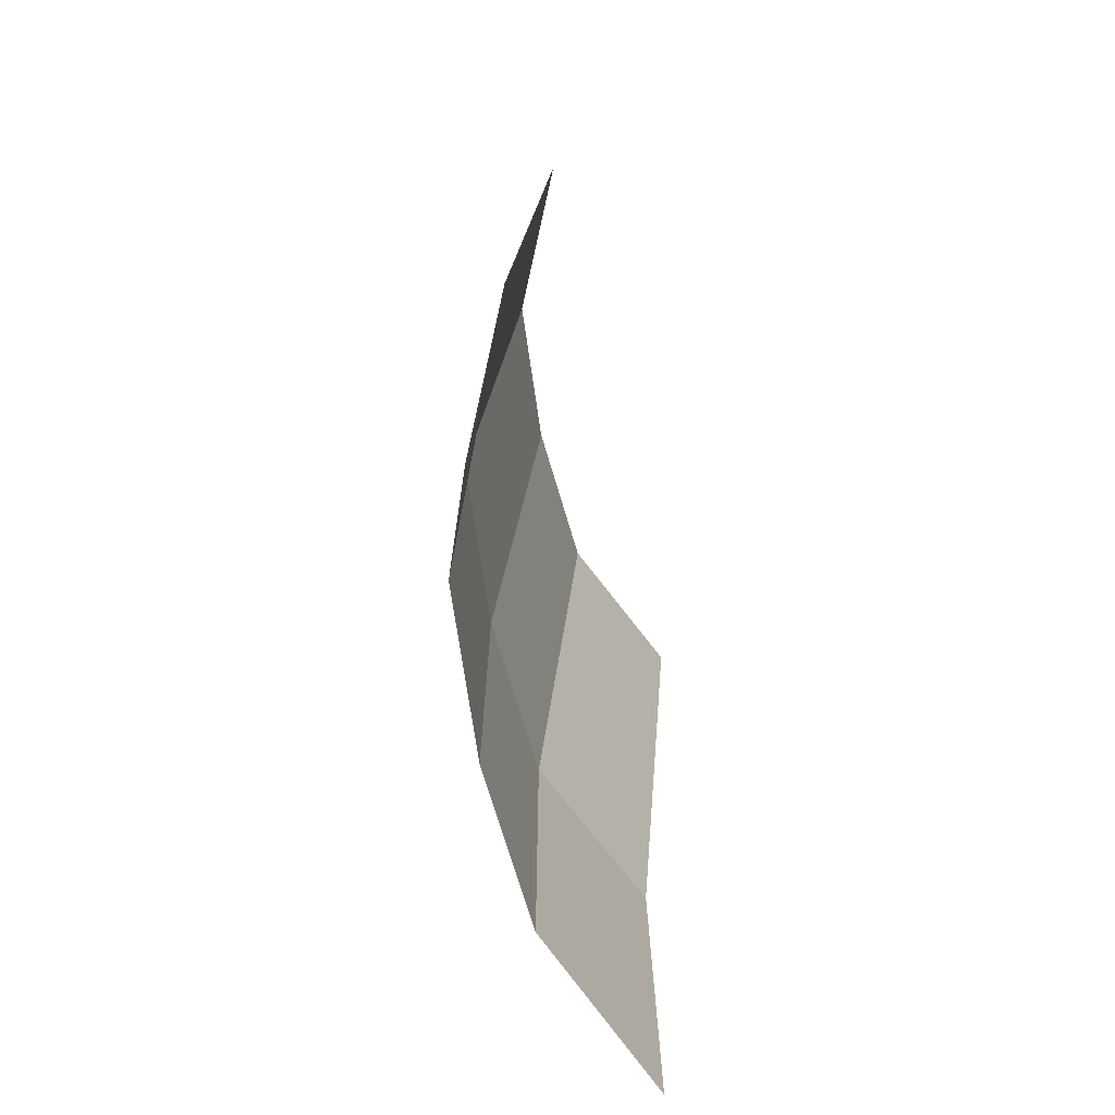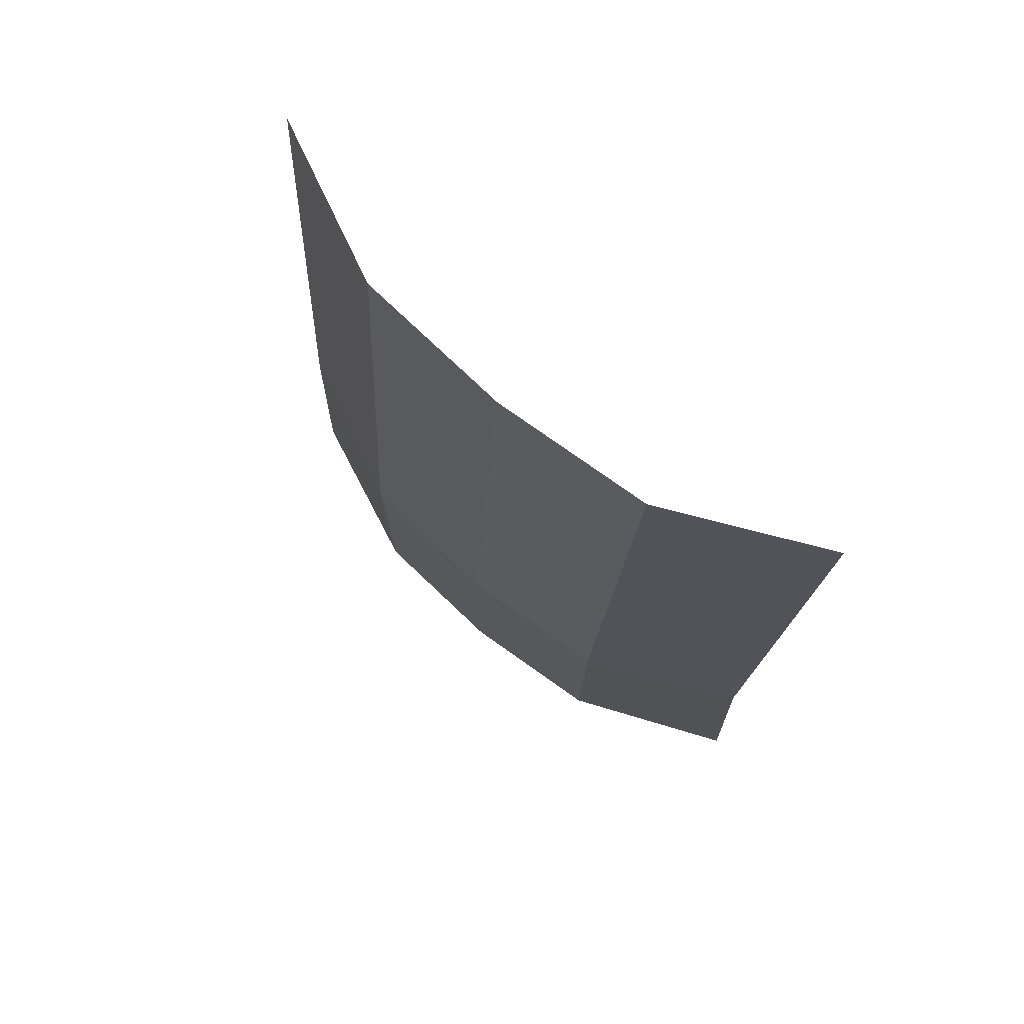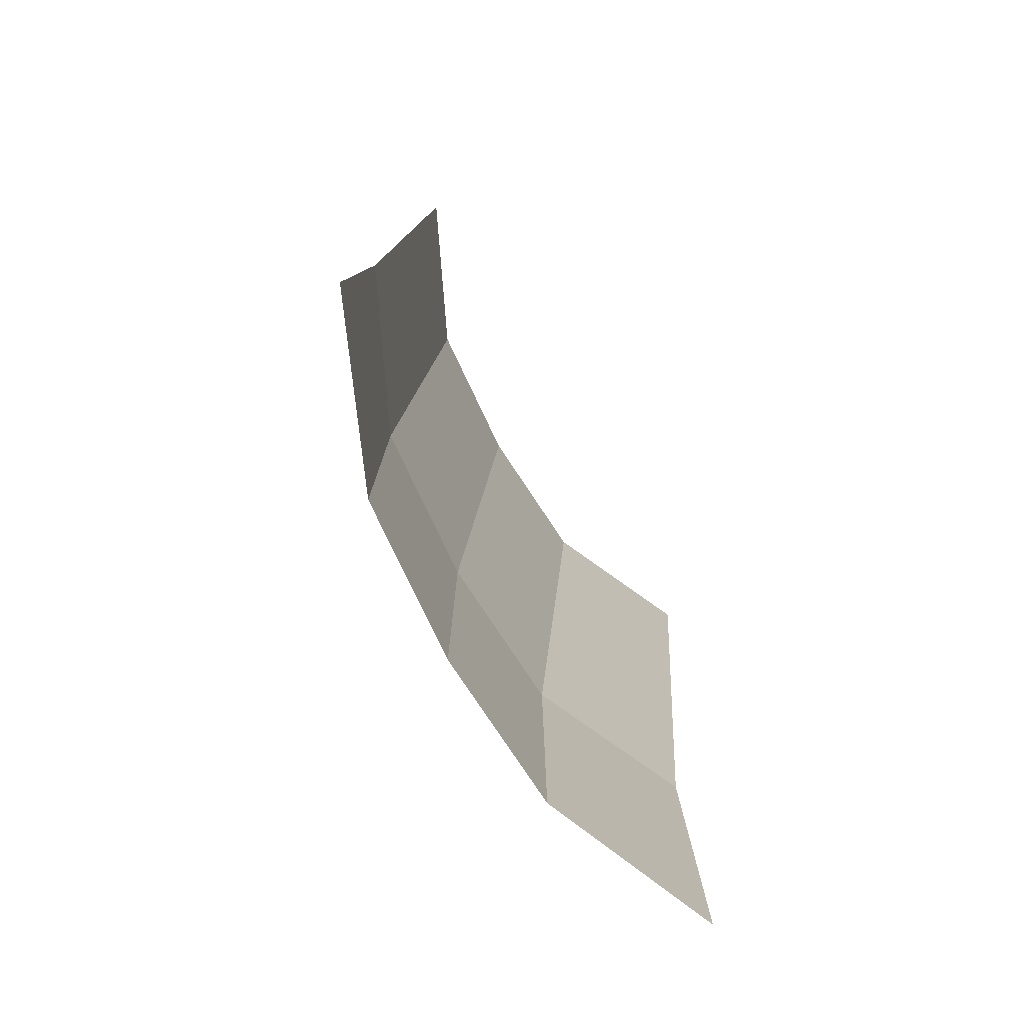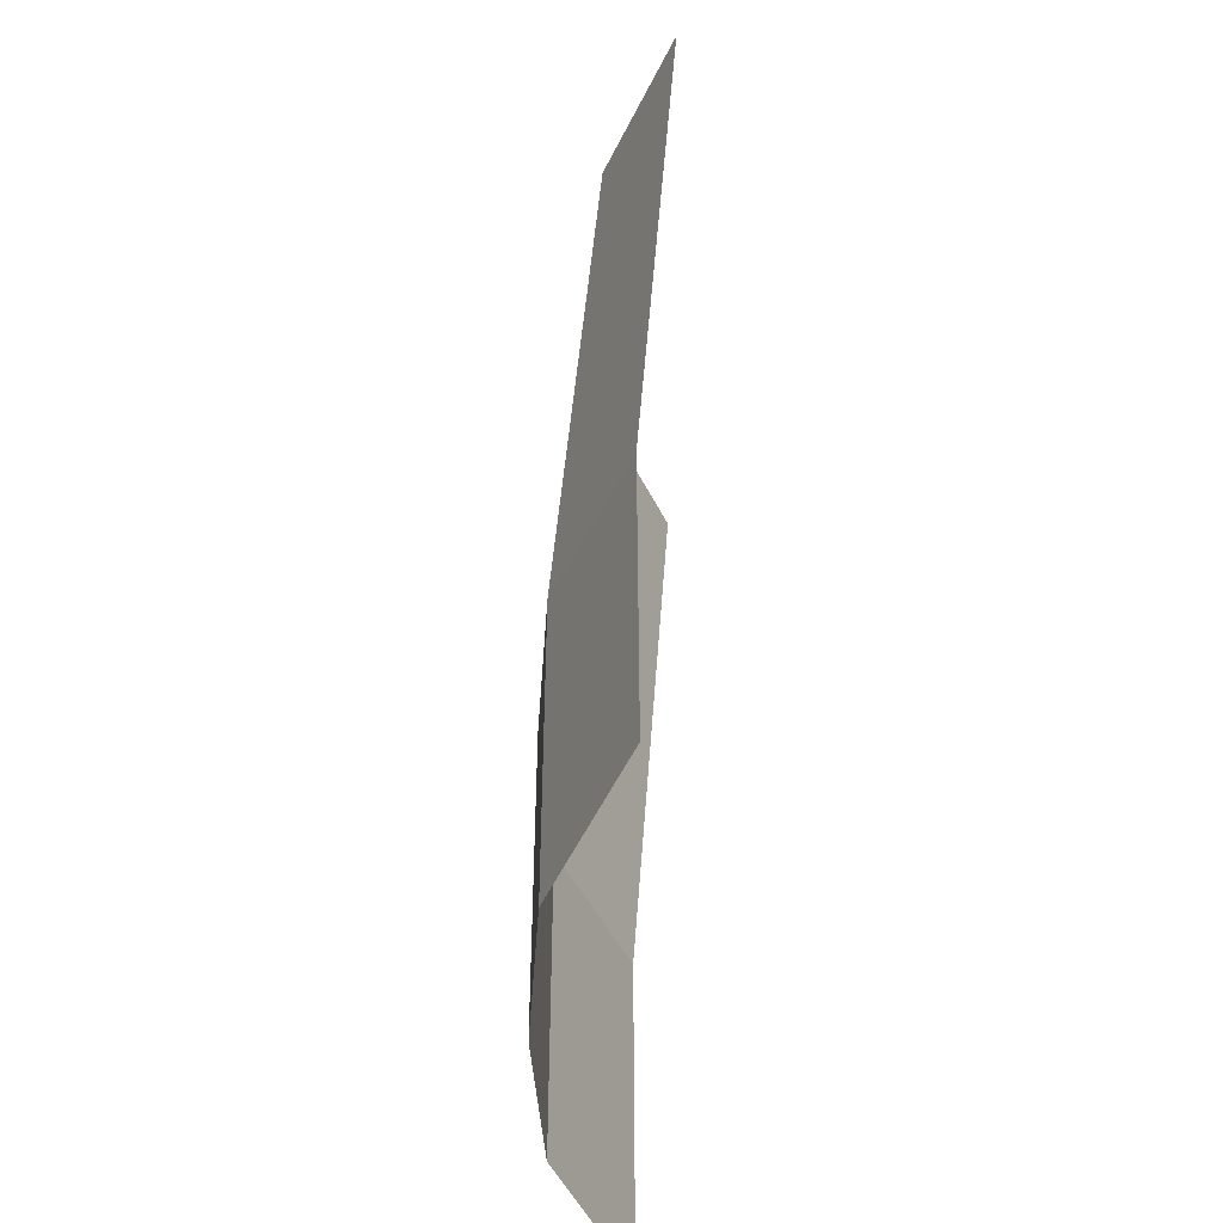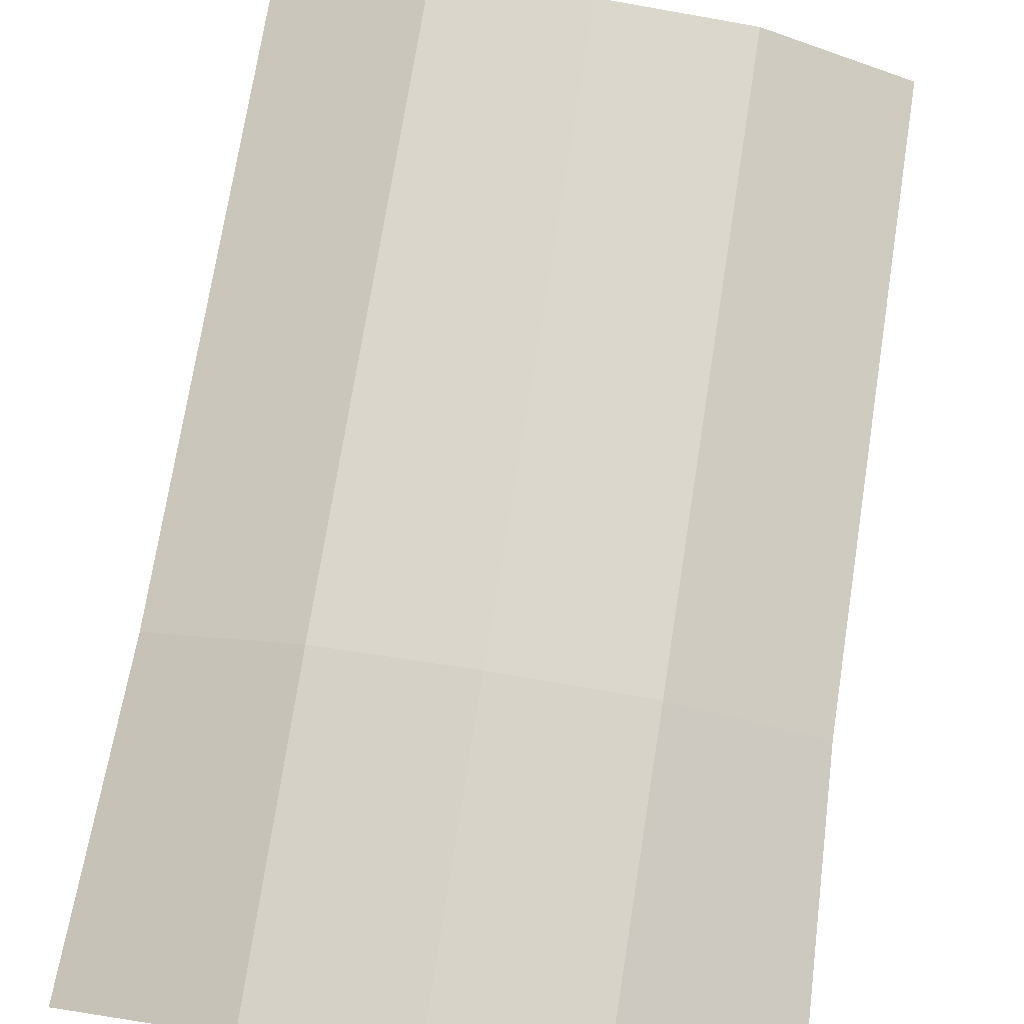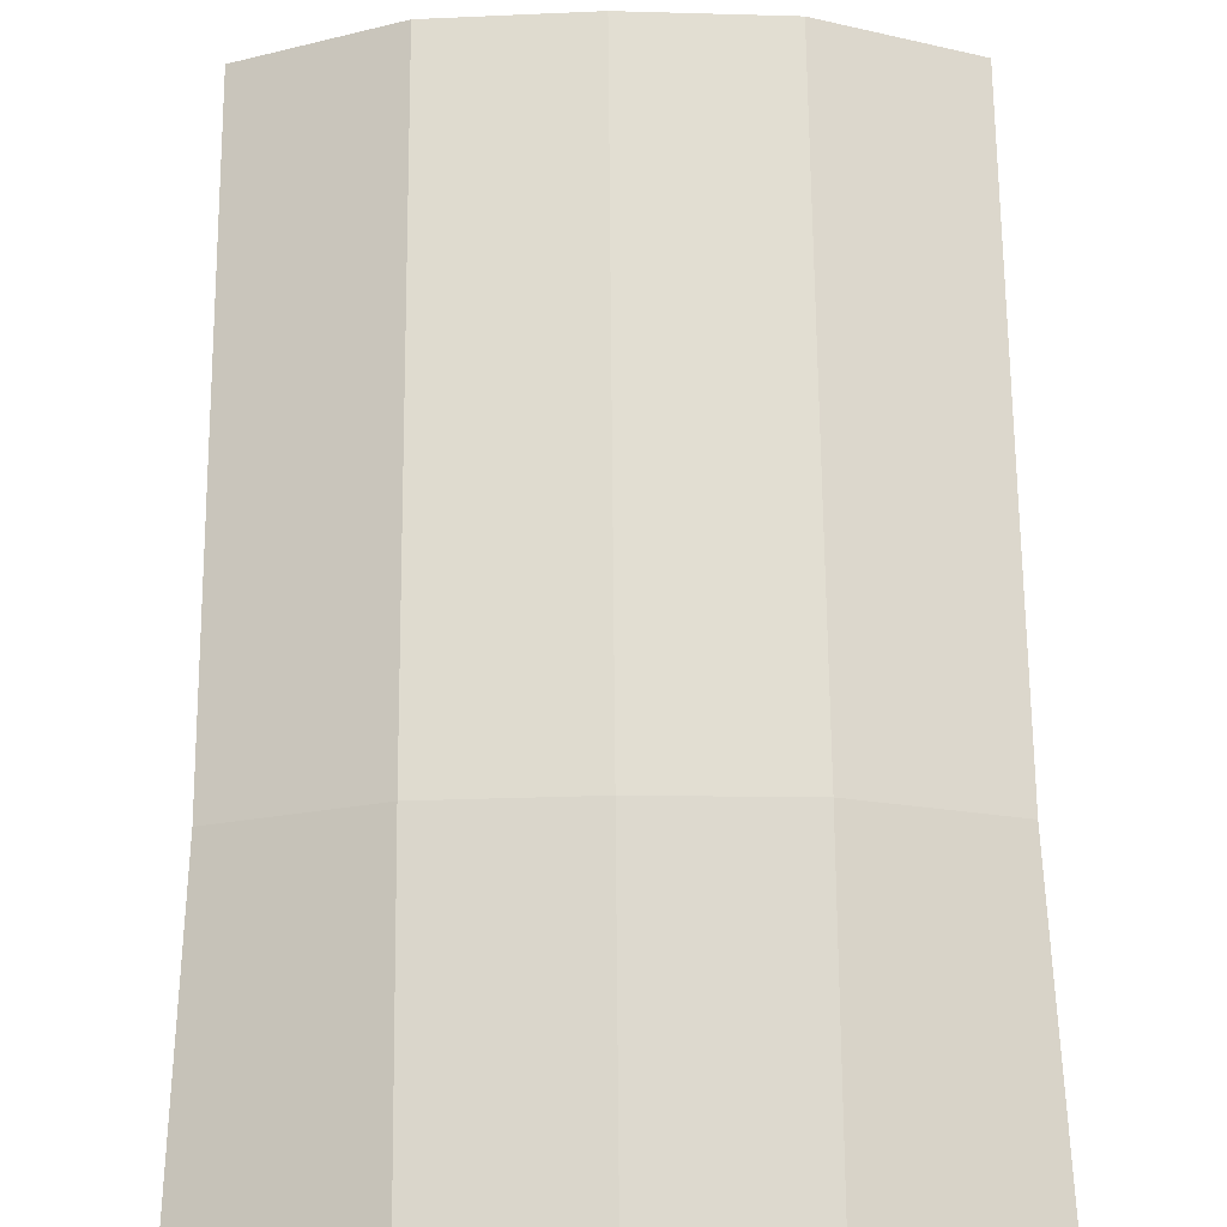
<metadata>
{"format":"obj","ext":"obj","renderer":"f3d","projection":"perspective","resolution":1024,"background":"white","views":[{"elev":-72.0,"azim":102.4,"up":"+Y"},{"elev":77.1,"azim":39.4,"up":"+Y"},{"elev":-78.6,"azim":119.5,"up":"+Y"},{"elev":-47.7,"azim":90.1,"up":"+Y"},{"elev":77.1,"azim":9.0,"up":"+Z"},{"elev":72.5,"azim":-0.5,"up":"+Z"}]}
</metadata>
<code>
o OutsideDecorMesh_Plane.001
v -1 0 0
v 1 0 0
v -1 -2.077 0.1406
v 1 -2.077 0.1406
v -1.05 -3.154 0.1406
v 1.05 -3.154 0.1406
v 0 0 0.2692
v 0 -2.077 0.4098
v 0 -3.154 0.4098
v 0.5 0 0.2332
v 0.5 -2.077 0.3737
v 0.5 -3.154 0.3737
v -0.5 0 0.2332
v -0.5 -2.077 0.3737
v -0.5 -3.154 0.3737
f 11 4 2 10
f 12 6 4 11
f 15 9 8 14
f 14 8 7 13
f 9 12 11 8
f 8 11 10 7
f 3 14 13 1
f 5 15 14 3

</code>
